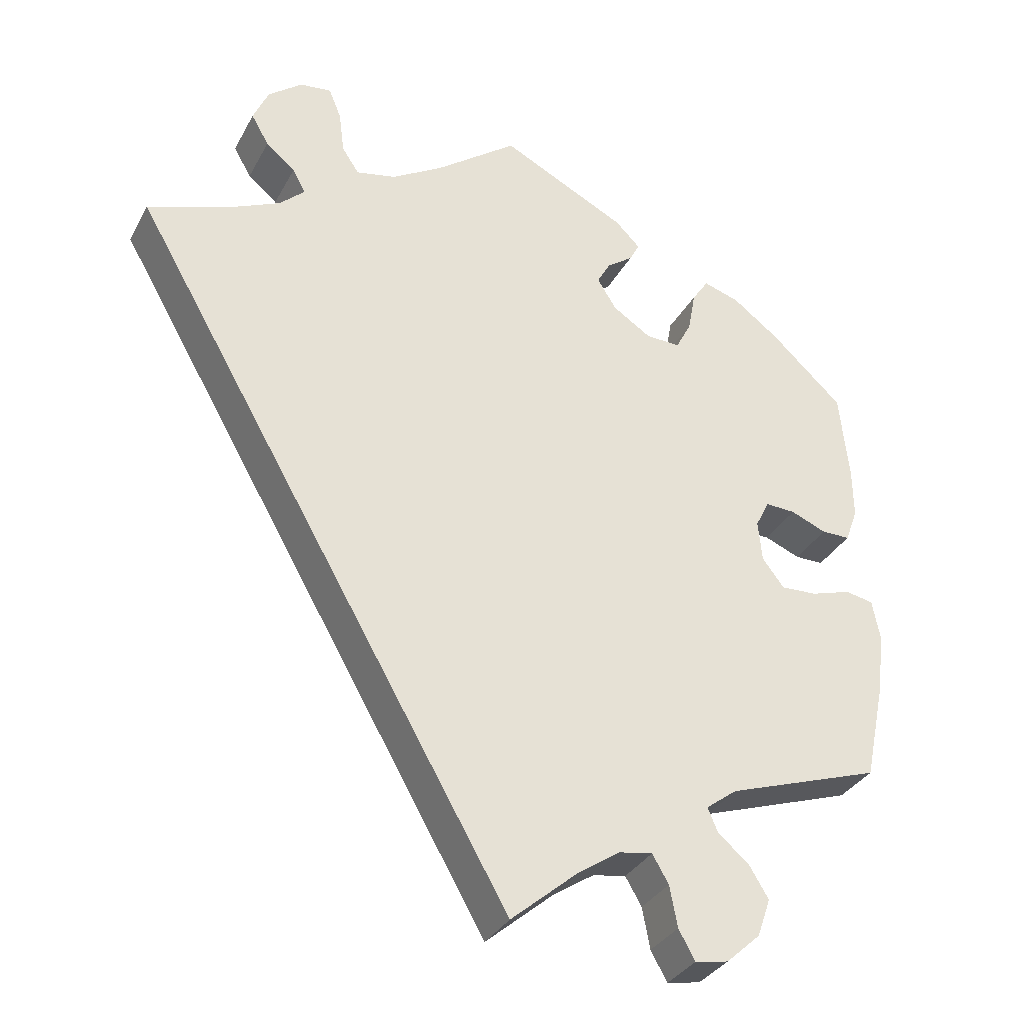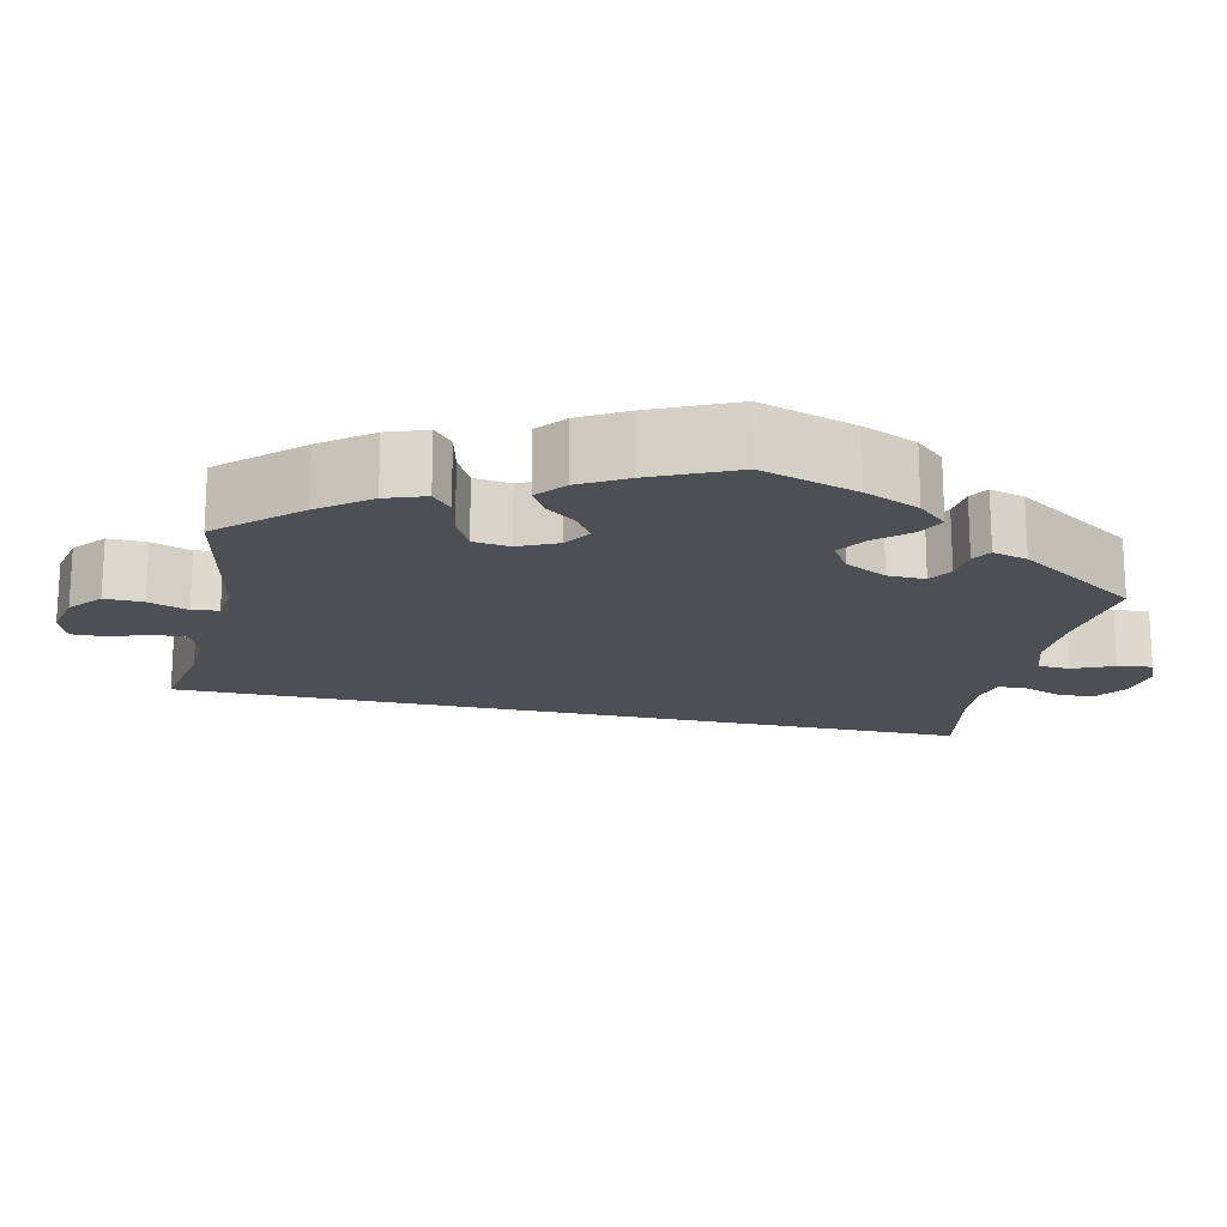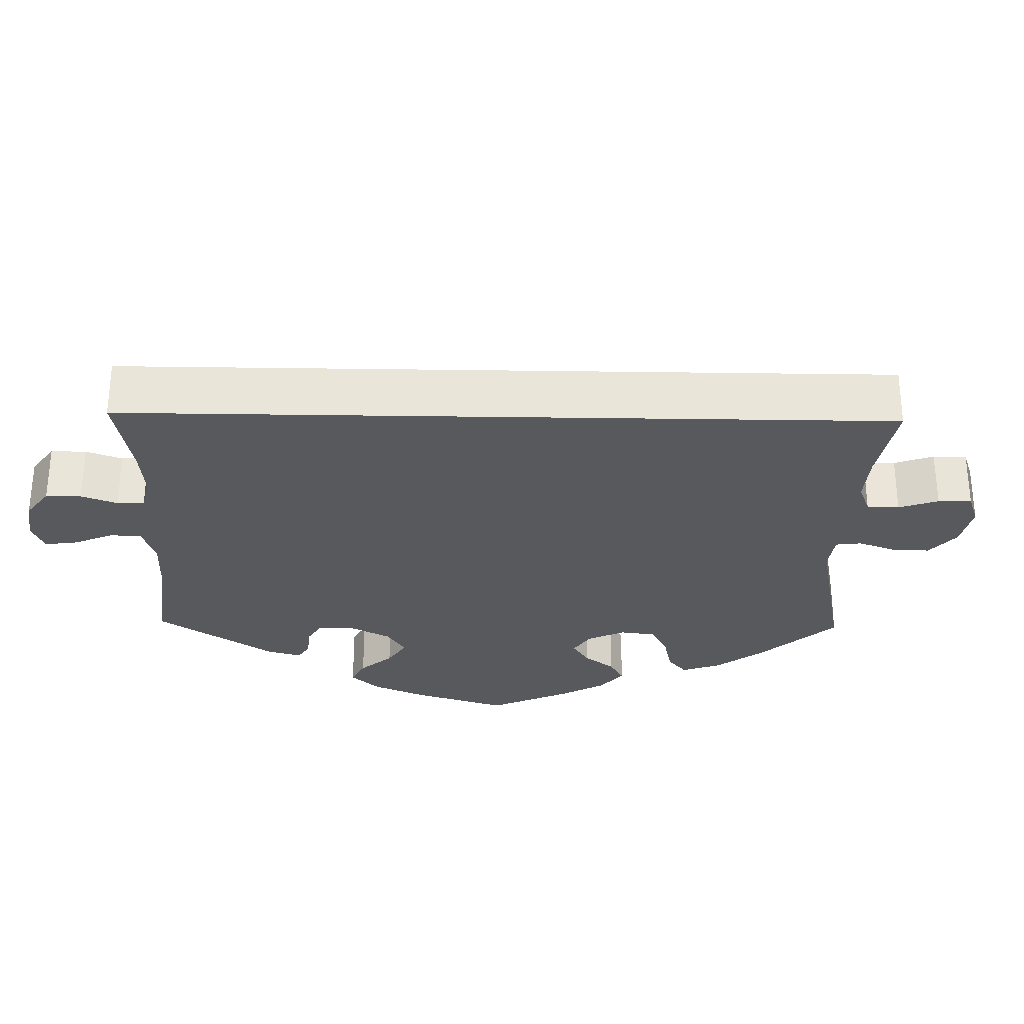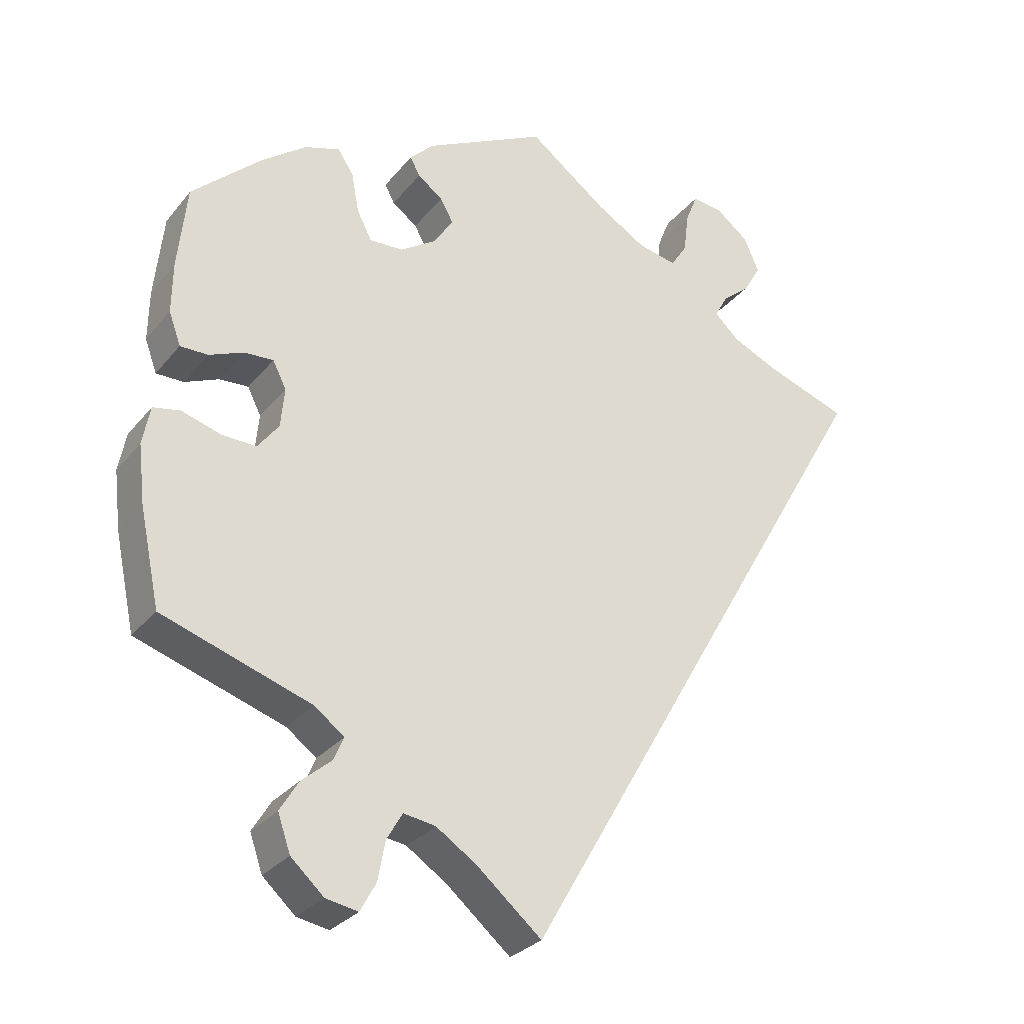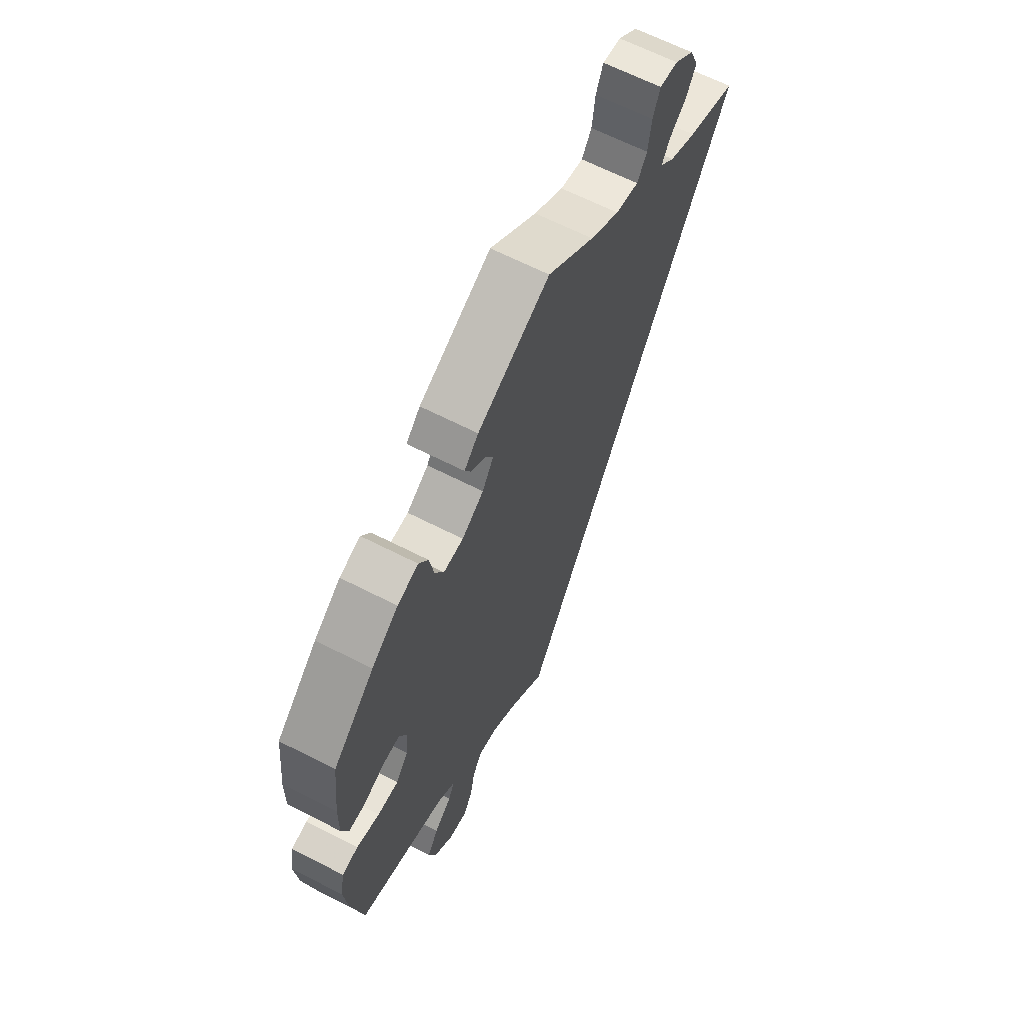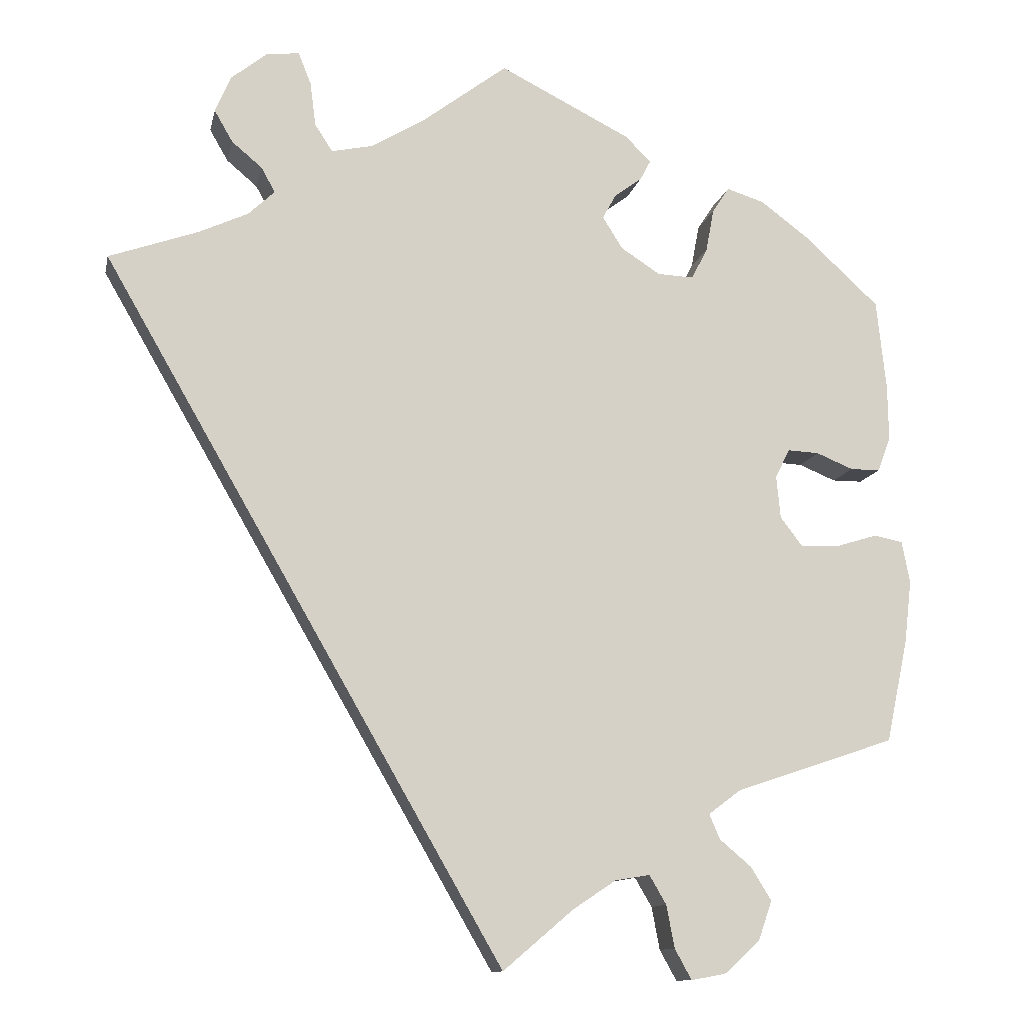
<metadata>
{"format":"obj","ext":"obj","renderer":"f3d","projection":"perspective","resolution":1024,"background":"white","views":[{"elev":-33.2,"azim":155.4,"up":"+Z"},{"elev":-18.1,"azim":-72.4,"up":"+Y"},{"elev":-29.7,"azim":118.8,"up":"+Y"},{"elev":-29.3,"azim":-31.2,"up":"+Z"},{"elev":64.7,"azim":-62.7,"up":"+Z"},{"elev":-11.7,"azim":168.3,"up":"+Z"}]}
</metadata>
<code>
v 0.106 0.07 0.498
v 0.172 0.07 0.458
v 0.224 0.07 0.447
v 0.246 0.07 0.481
v 0.253 0.07 0.536
v 0.269 0.07 0.576
v 0.31 0.07 0.571
v 0.354 0.07 0.536
v 0.374 0.07 0.49
v 0.351 0.07 0.45
v 0.313 0.07 0.418
v 0.296 0.07 0.387
v 0.329 0.07 0.356
v 0.39 0.07 0.328
v 0.501 0.07 0.289
v 0.001 0.07 -0.579
v -0.086 0.07 -0.505
v -0.14 0.07 -0.469
v -0.183 0.07 -0.462
v -0.204 0.07 -0.498
v -0.214 0.07 -0.551
v -0.235 0.07 -0.589
v -0.278 0.07 -0.581
v -0.322 0.07 -0.541
v -0.339 0.07 -0.492
v -0.314 0.07 -0.451
v -0.274 0.07 -0.417
v -0.261 0.07 -0.386
v -0.301 0.07 -0.356
v -0.5 0.07 -0.289
v -0.527 0.07 -0.161
v -0.536 0.07 -0.083
v -0.526 0.07 -0.031
v -0.49 0.07 -0.024
v -0.438 0.07 -0.04
v -0.391 0.07 -0.042
v -0.363 0.07 -0.005
v -0.358 0.07 0.048
v -0.376 0.07 0.084
v -0.415 0.07 0.082
v -0.461 0.07 0.063
v -0.498 0.07 0.063
v -0.514 0.07 0.107
v -0.513 0.07 0.175
v -0.501 0.07 0.288
v -0.408 0.07 0.374
v -0.348 0.07 0.419
v -0.301 0.07 0.434
v -0.28 0.07 0.402
v -0.27 0.07 0.348
v -0.25 0.07 0.309
v -0.205 0.07 0.311
v -0.156 0.07 0.343
v -0.131 0.07 0.383
v -0.148 0.07 0.414
v -0.182 0.07 0.439
v -0.195 0.07 0.464
v -0.163 0.07 0.496
v 0 0.07 0.578
v 0.106 0 0.498
v 0.172 0 0.458
v 0.224 0 0.447
v 0.246 0 0.481
v 0.253 0 0.536
v 0.269 0 0.576
v 0.31 0 0.571
v 0.354 0 0.536
v 0.374 0 0.49
v 0.351 0 0.45
v 0.313 0 0.418
v 0.296 0 0.387
v 0.329 0 0.356
v 0.39 0 0.328
v 0.501 0 0.289
v 0.001 0 -0.579
v -0.086 0 -0.505
v -0.14 0 -0.469
v -0.183 0 -0.462
v -0.204 0 -0.498
v -0.214 0 -0.551
v -0.235 0 -0.589
v -0.278 0 -0.581
v -0.322 0 -0.541
v -0.339 0 -0.492
v -0.314 0 -0.451
v -0.274 0 -0.417
v -0.261 0 -0.386
v -0.301 0 -0.356
v -0.5 0 -0.289
v -0.527 0 -0.161
v -0.536 0 -0.083
v -0.526 0 -0.031
v -0.49 0 -0.024
v -0.438 0 -0.04
v -0.391 0 -0.042
v -0.363 0 -0.005
v -0.358 0 0.048
v -0.376 0 0.084
v -0.415 0 0.082
v -0.461 0 0.063
v -0.498 0 0.063
v -0.514 0 0.107
v -0.513 0 0.175
v -0.501 0 0.288
v -0.408 0 0.374
v -0.348 0 0.419
v -0.301 0 0.434
v -0.28 0 0.402
v -0.27 0 0.348
v -0.25 0 0.309
v -0.205 0 0.311
v -0.156 0 0.343
v -0.131 0 0.383
v -0.148 0 0.414
v -0.182 0 0.439
v -0.195 0 0.464
v -0.163 0 0.496
v 0 0 0.578
f 58 59 1
f 55 56 57 58
f 54 55 58 1
f 53 54 1 2
f 52 53 2 3
f 47 48 49 50
f 47 50 51
f 46 47 51
f 45 46 51
f 44 45 51 52
f 40 41 42 43
f 39 40 43 44
f 32 33 34 35
f 32 35 36
f 29 30 31 32
f 28 29 32 36
f 24 25 26 27
f 24 27 28
f 23 24 28
f 20 21 22 23
f 19 20 23 28
f 18 19 28 36
f 14 15 16 17
f 13 14 17 18
f 12 13 18 36
f 8 9 10 11
f 4 5 6 7
f 3 4 7 8
f 39 44 52 3
f 11 12 36 37
f 3 8 11 37
f 3 37 38
f 3 38 39
f 60 118 117
f 117 116 115 114
f 60 117 114 113
f 61 60 113 112
f 62 61 112 111
f 109 108 107 106
f 110 109 106
f 110 106 105
f 110 105 104
f 111 110 104 103
f 102 101 100 99
f 103 102 99 98
f 94 93 92 91
f 95 94 91
f 91 90 89 88
f 95 91 88 87
f 86 85 84 83
f 87 86 83
f 87 83 82
f 82 81 80 79
f 87 82 79 78
f 95 87 78 77
f 76 75 74 73
f 77 76 73 72
f 95 77 72 71
f 70 69 68 67
f 66 65 64 63
f 67 66 63 62
f 62 111 103 98
f 96 95 71 70
f 96 70 67 62
f 97 96 62
f 98 97 62
f 1 60 61 2
f 2 61 62 3
f 3 62 63 4
f 4 63 64 5
f 5 64 65 6
f 6 65 66 7
f 7 66 67 8
f 8 67 68 9
f 9 68 69 10
f 10 69 70 11
f 11 70 71 12
f 12 71 72 13
f 13 72 73 14
f 14 73 74 15
f 15 74 75 16
f 16 75 76 17
f 17 76 77 18
f 18 77 78 19
f 19 78 79 20
f 20 79 80 21
f 21 80 81 22
f 22 81 82 23
f 23 82 83 24
f 24 83 84 25
f 25 84 85 26
f 26 85 86 27
f 27 86 87 28
f 28 87 88 29
f 29 88 89 30
f 30 89 90 31
f 31 90 91 32
f 32 91 92 33
f 33 92 93 34
f 34 93 94 35
f 35 94 95 36
f 36 95 96 37
f 37 96 97 38
f 38 97 98 39
f 39 98 99 40
f 40 99 100 41
f 41 100 101 42
f 42 101 102 43
f 43 102 103 44
f 44 103 104 45
f 45 104 105 46
f 46 105 106 47
f 47 106 107 48
f 48 107 108 49
f 49 108 109 50
f 50 109 110 51
f 51 110 111 52
f 52 111 112 53
f 53 112 113 54
f 54 113 114 55
f 55 114 115 56
f 56 115 116 57
f 57 116 117 58
f 58 117 118 59
f 59 118 60 1

</code>
